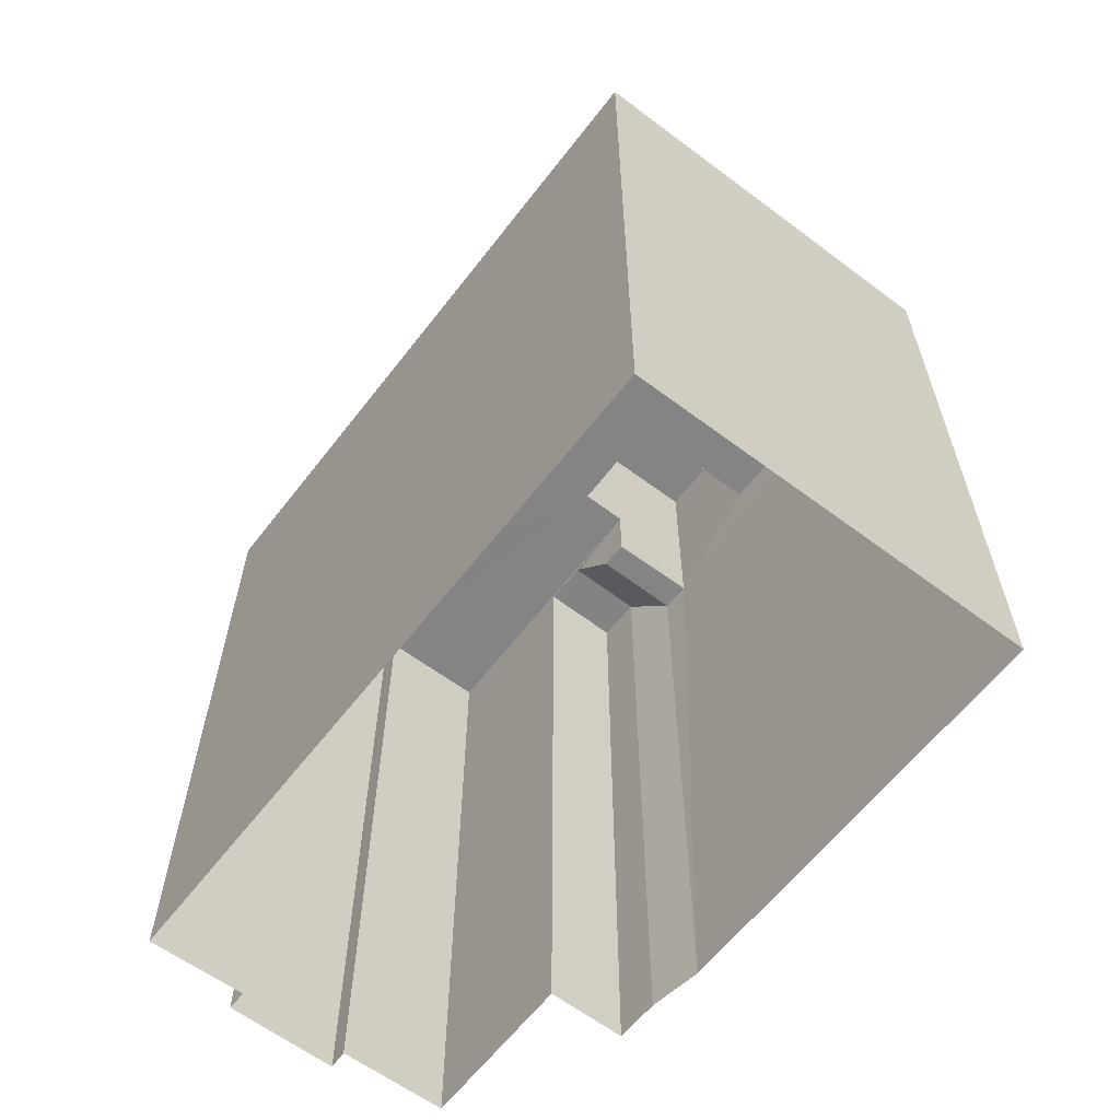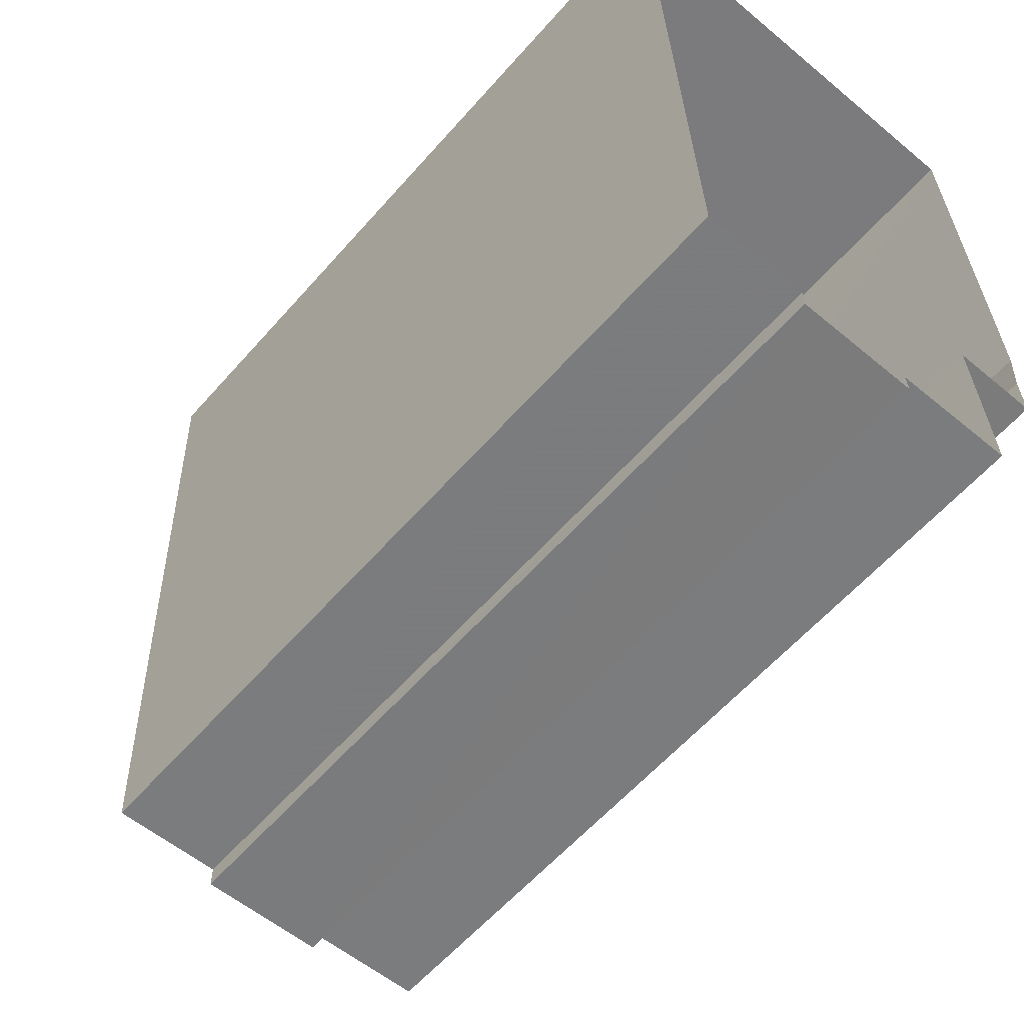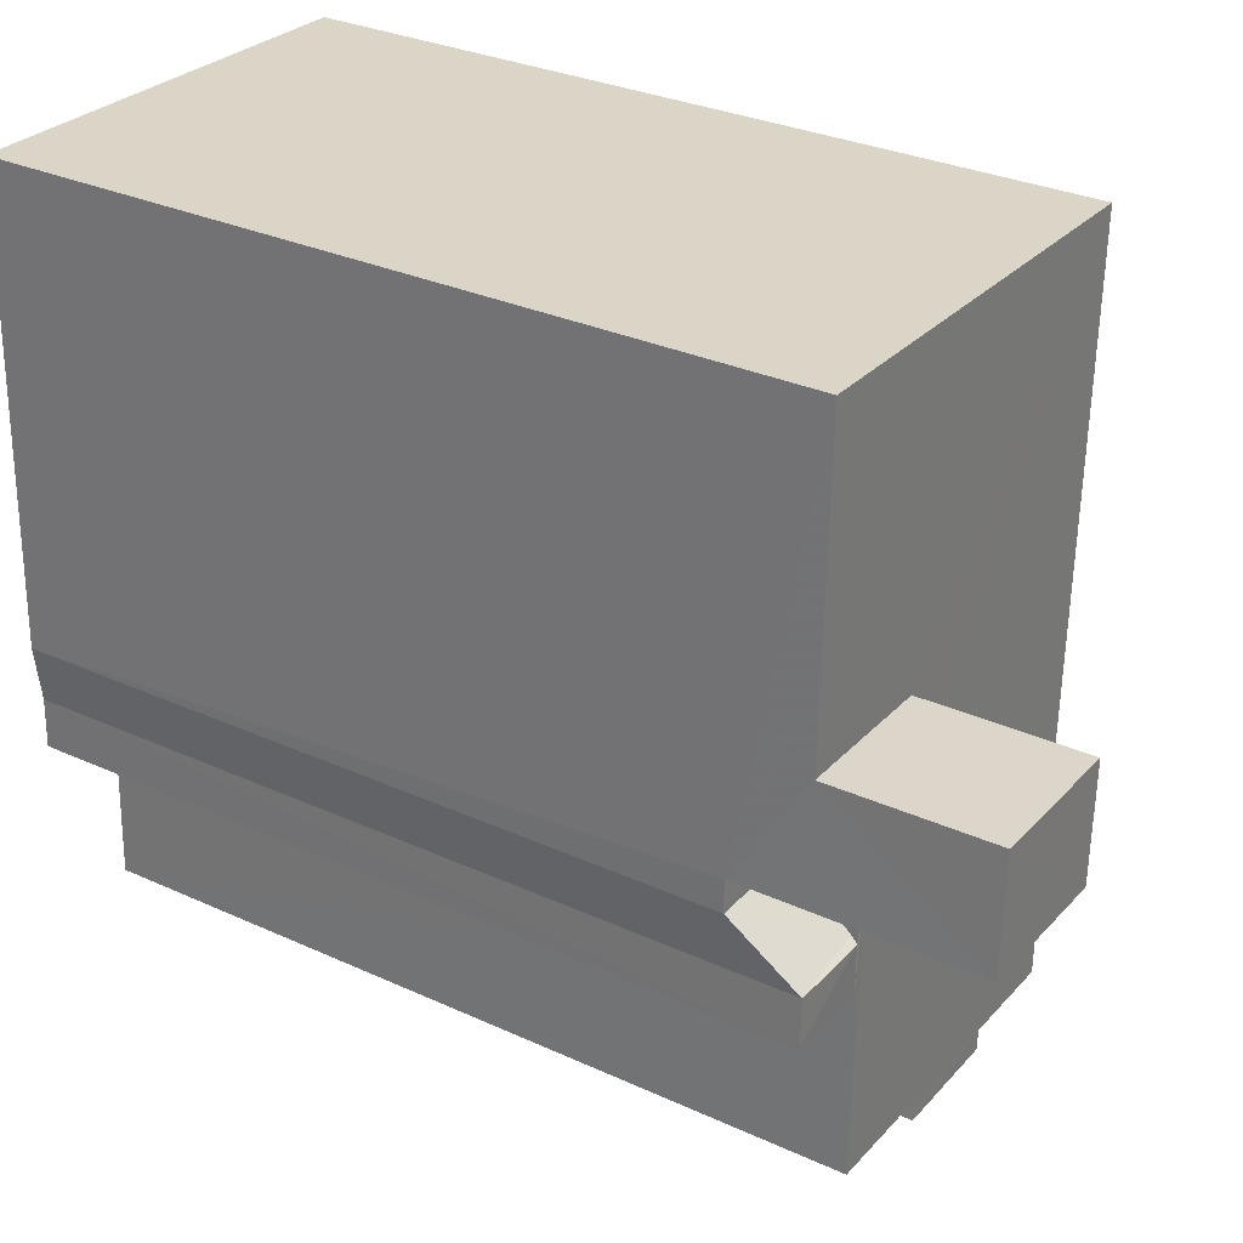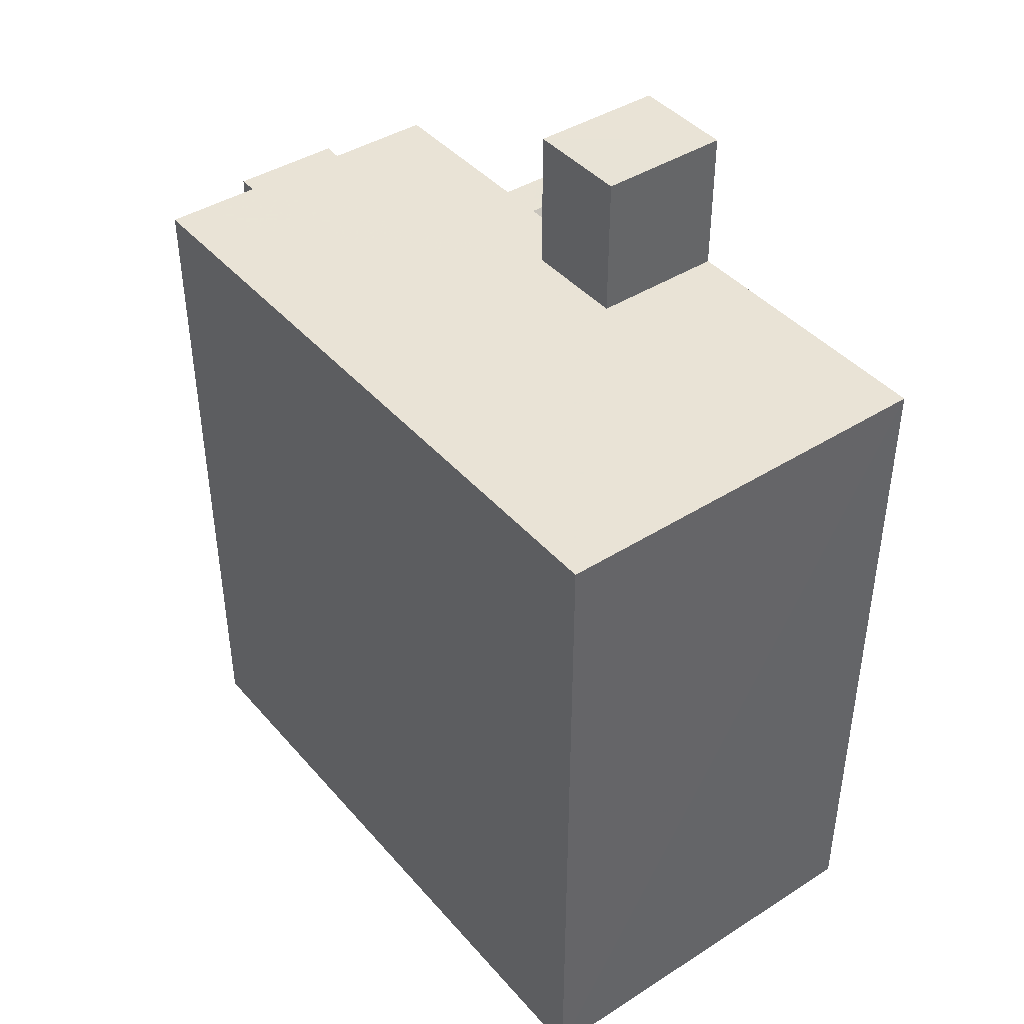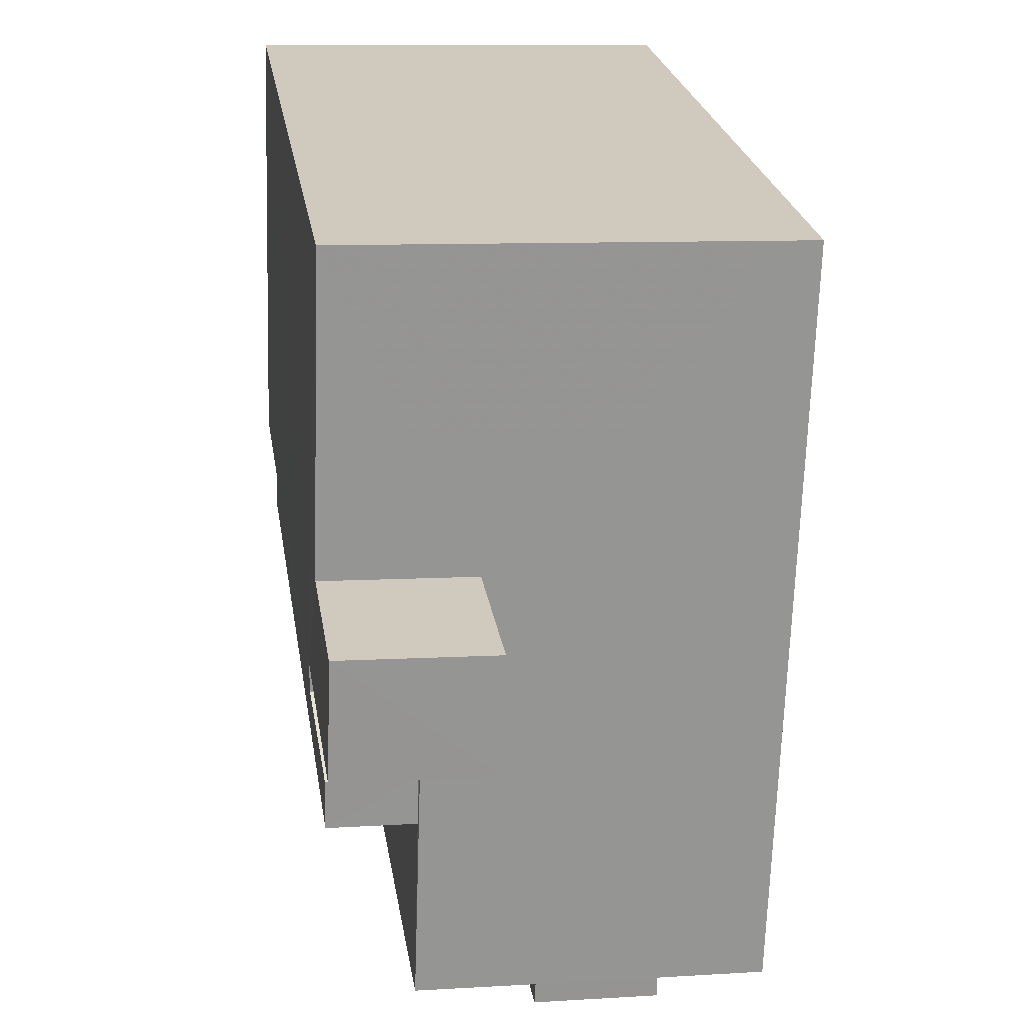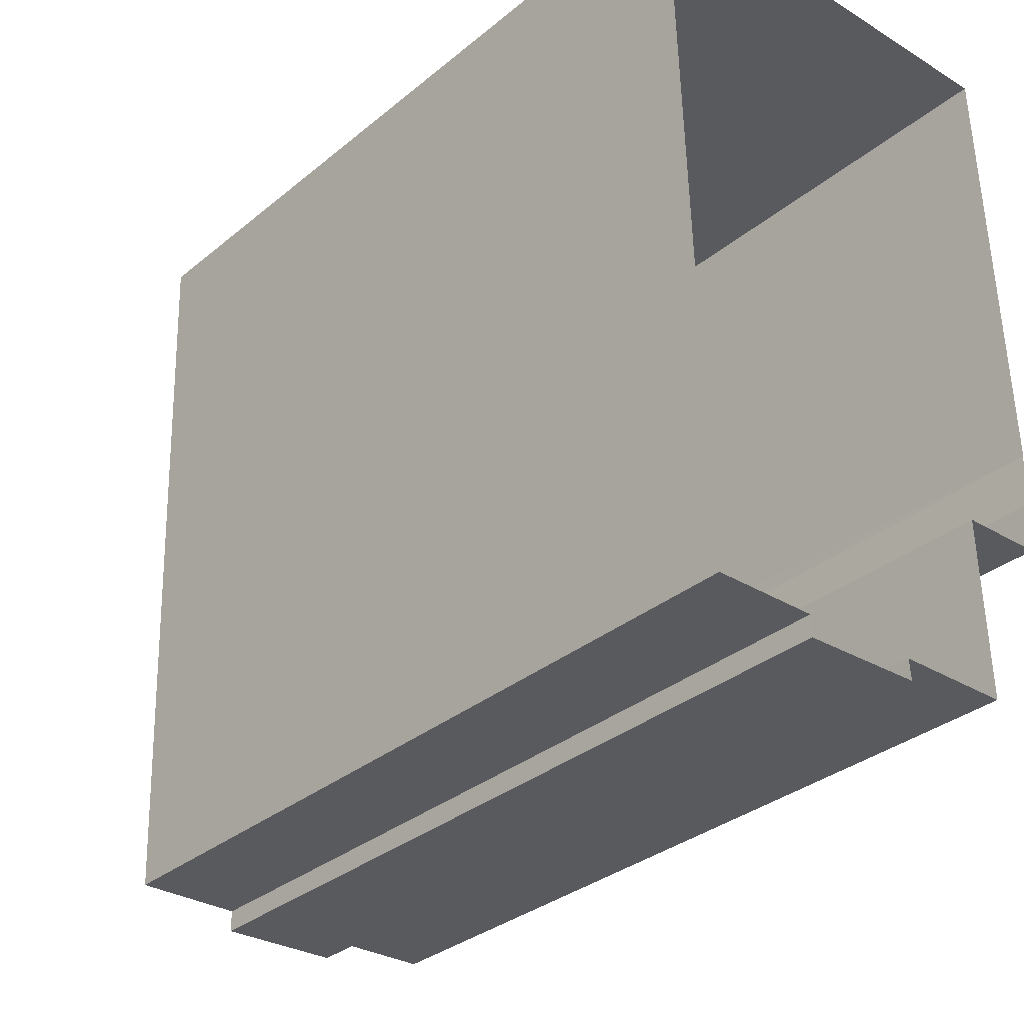
<metadata>
{"format":"obj","ext":"obj","renderer":"f3d","projection":"perspective","resolution":1024,"background":"white","views":[{"elev":-61.4,"azim":140.7,"up":"+Z"},{"elev":-59.7,"azim":139.0,"up":"+Y"},{"elev":30.9,"azim":-56.8,"up":"+Y"},{"elev":42.2,"azim":140.9,"up":"+Z"},{"elev":23.1,"azim":-8.3,"up":"+Y"},{"elev":-32.9,"azim":138.4,"up":"+Y"}]}
</metadata>
<code>
v -3.729e+05 -1.045e+05 26.66
v -3.729e+05 -1.045e+05 26.66
v -3.729e+05 -1.045e+05 26.66
v -3.729e+05 -1.045e+05 26.66
v -3.729e+05 -1.045e+05 26.66
v -3.729e+05 -1.045e+05 26.66
v -3.729e+05 -1.045e+05 26.66
v -3.729e+05 -1.045e+05 26.66
v -3.729e+05 -1.045e+05 26.66
v -3.729e+05 -1.045e+05 26.66
v -3.729e+05 -1.045e+05 26.66
v -3.729e+05 -1.045e+05 26.66
v -3.729e+05 -1.045e+05 47.36
v -3.729e+05 -1.045e+05 47.36
v -3.729e+05 -1.045e+05 47.36
v -3.729e+05 -1.045e+05 47.36
v -3.729e+05 -1.045e+05 47.36
v -3.729e+05 -1.045e+05 47.36
v -3.729e+05 -1.045e+05 47.36
v -3.729e+05 -1.045e+05 47.35
v -3.729e+05 -1.045e+05 47.36
v -3.729e+05 -1.045e+05 47.35
v -3.729e+05 -1.045e+05 47.35
v -3.729e+05 -1.045e+05 47.35
v -3.729e+05 -1.045e+05 47.24
v -3.729e+05 -1.045e+05 47.04
v -3.729e+05 -1.045e+05 47.24
v -3.729e+05 -1.045e+05 45.45
v -3.729e+05 -1.045e+05 45.45
v -3.729e+05 -1.045e+05 51.54
v -3.729e+05 -1.045e+05 51.55
v -3.729e+05 -1.045e+05 51.55
v -3.729e+05 -1.045e+05 51.54
v -3.729e+05 -1.045e+05 47.24
v -3.729e+05 -1.045e+05 47.24
v -3.729e+05 -1.045e+05 45.45
v -3.729e+05 -1.045e+05 45.45
f 1 2 3
f 1 4 5
f 6 7 8
f 6 1 3
f 4 9 10
f 10 9 11
f 8 12 1
f 9 1 12
f 1 9 4
f 6 8 1
f 13 14 15
f 16 13 15
f 17 16 18
f 15 19 18
f 18 19 20
f 21 17 18
f 22 23 24
f 24 23 20
f 23 18 20
f 16 15 18
f 25 26 27
f 26 28 27
f 26 29 28
f 30 31 32
f 33 30 32
f 34 25 27
f 34 35 25
f 36 37 28
f 29 36 28
f 3 28 6
f 3 27 28
f 19 12 8
f 20 19 8
f 34 3 2
f 34 27 3
f 23 30 33
f 23 22 30
f 29 21 36
f 35 17 21
f 1 5 35
f 5 17 35
f 21 29 26
f 35 21 25
f 25 21 26
f 36 21 37
f 37 21 31
f 31 21 32
f 21 18 32
f 23 33 32
f 18 23 32
f 24 8 7
f 24 20 8
f 17 5 4
f 16 17 4
f 22 24 37
f 31 30 22
f 24 7 37
f 37 7 6
f 37 6 28
f 31 22 37
f 13 4 10
f 13 16 4
f 15 9 12
f 19 15 12
f 13 10 11
f 14 13 11
f 14 11 9
f 15 14 9
f 1 34 2
f 1 35 34

</code>
